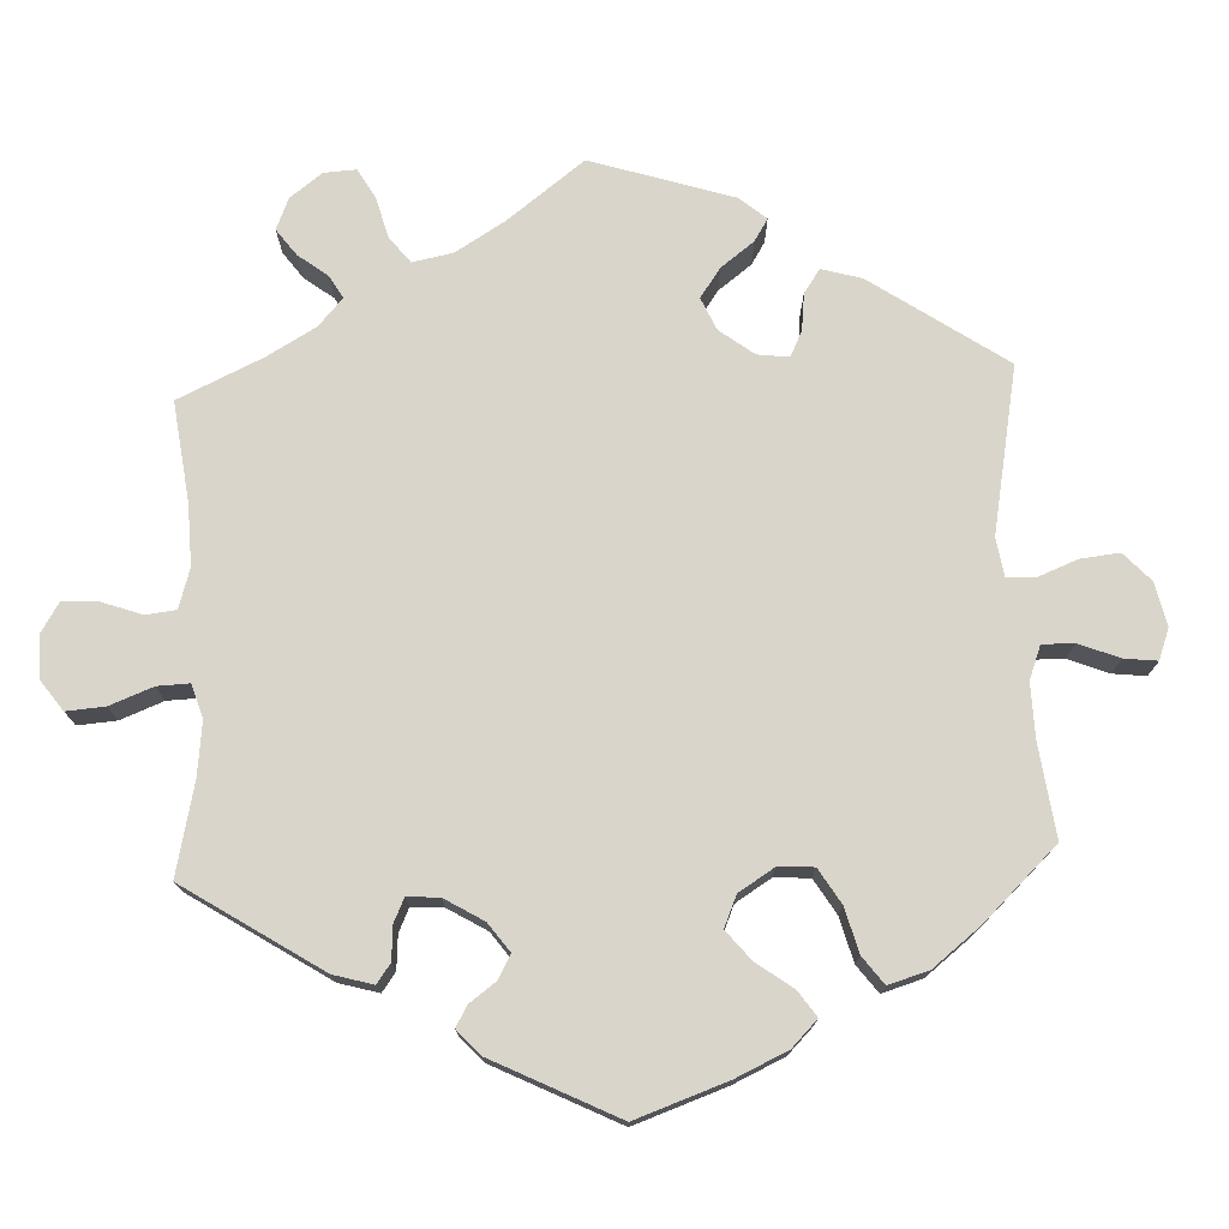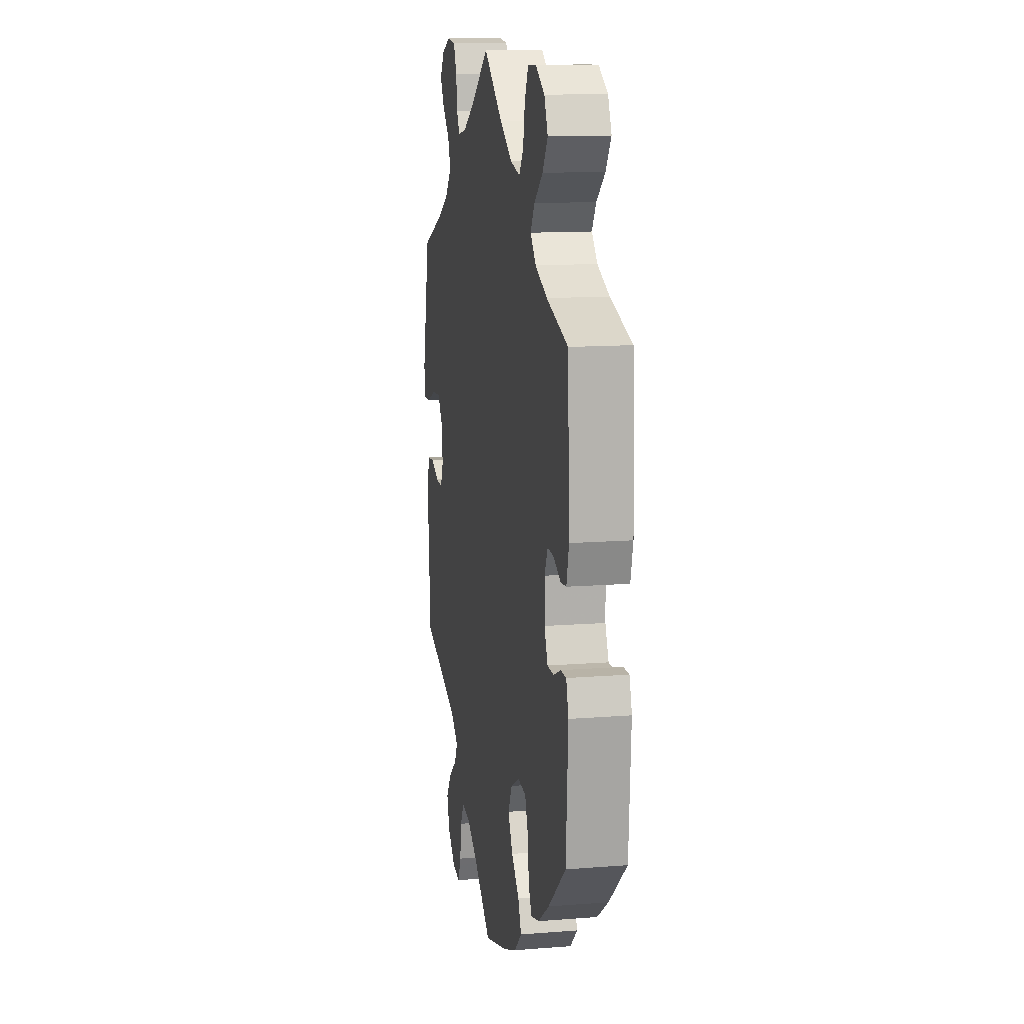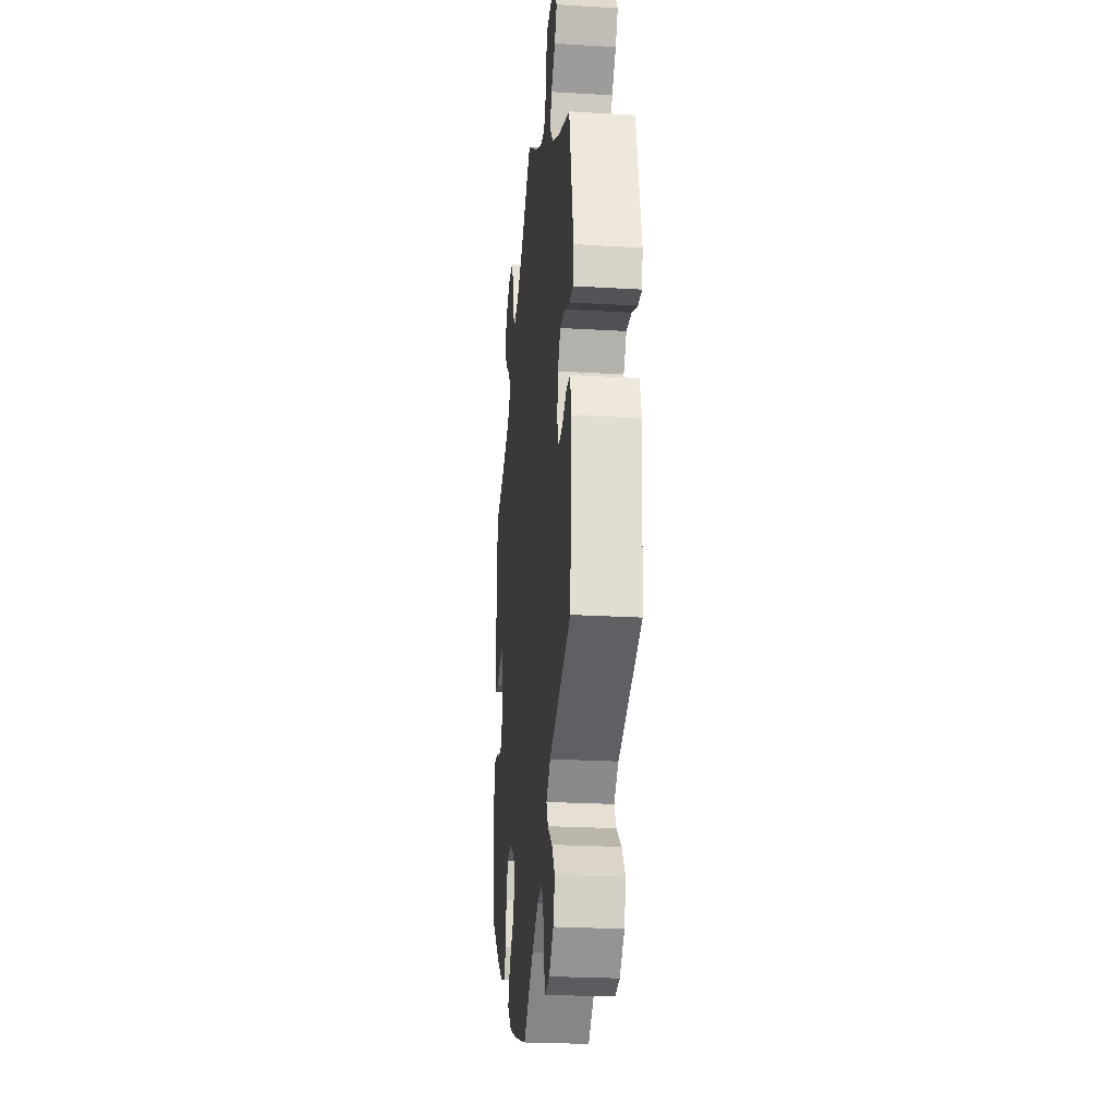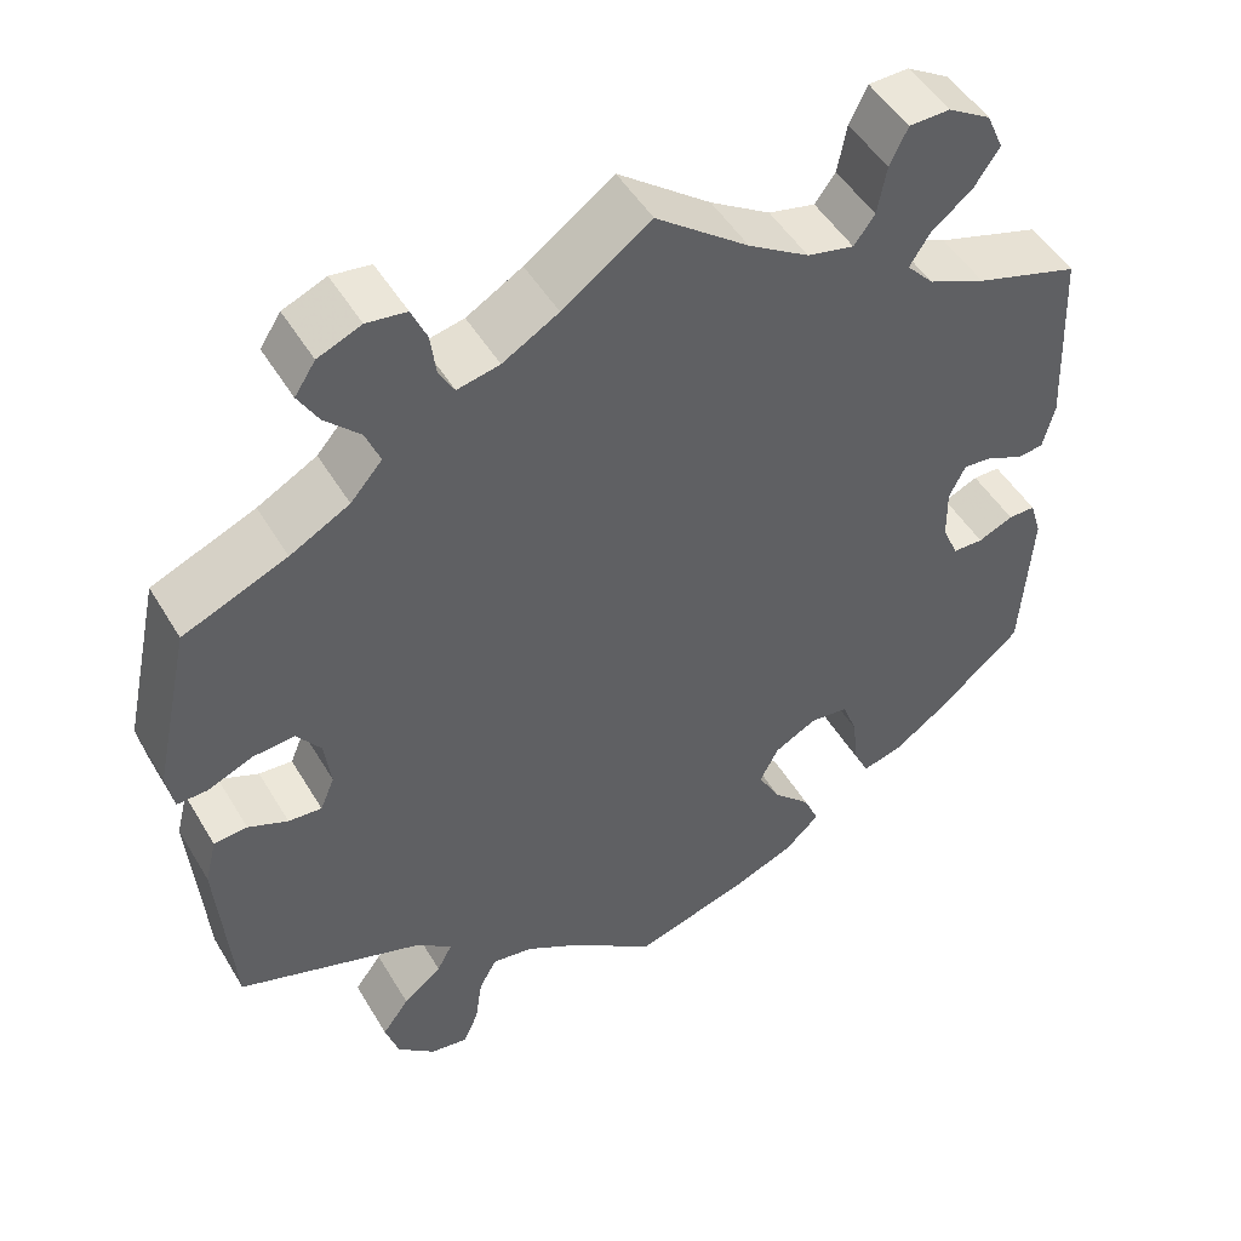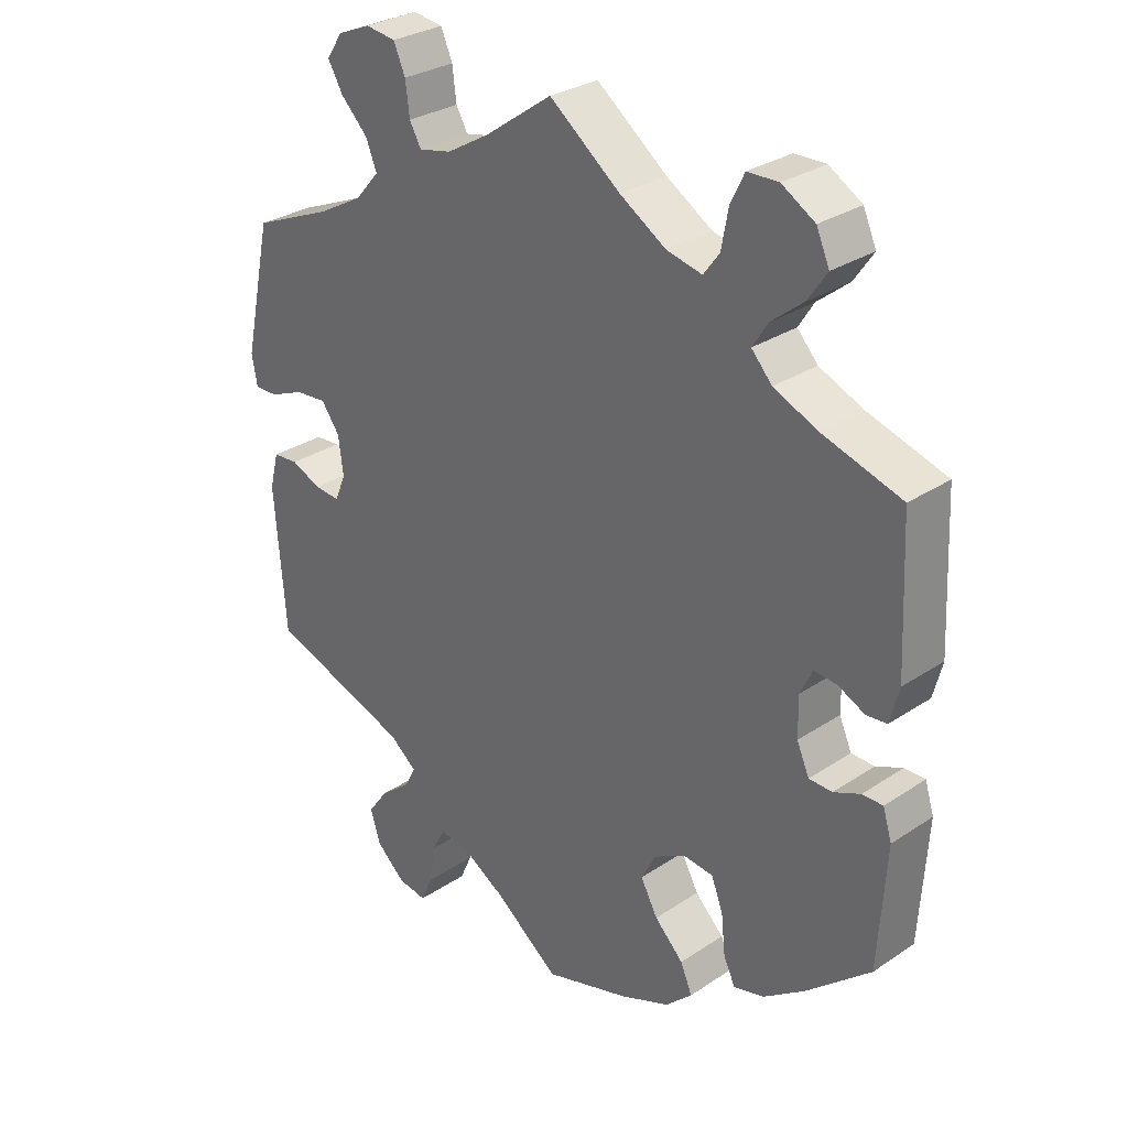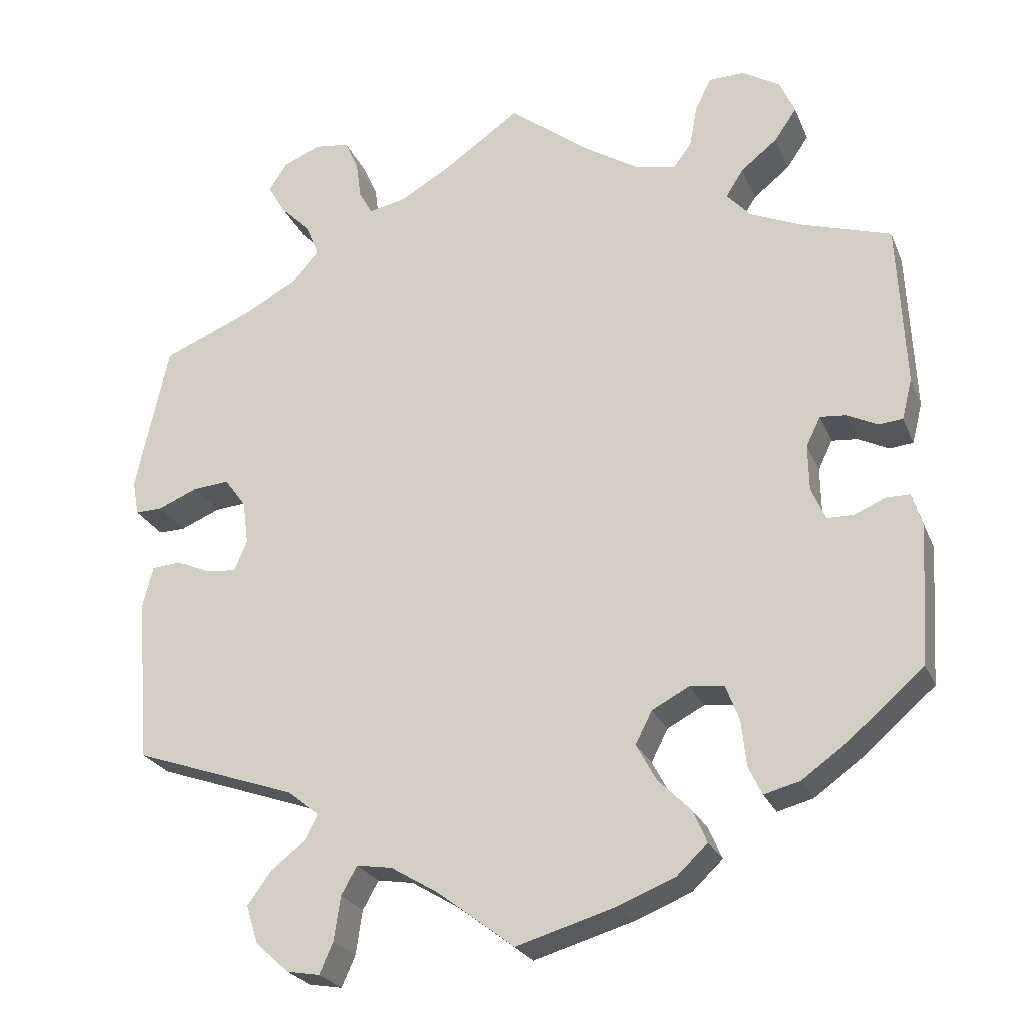
<metadata>
{"format":"obj","ext":"obj","renderer":"f3d","projection":"perspective","resolution":1024,"background":"white","views":[{"elev":74.2,"azim":117.4,"up":"+Y"},{"elev":12.8,"azim":79.6,"up":"+Z"},{"elev":-24.8,"azim":-95.5,"up":"+Z"},{"elev":49.3,"azim":-29.8,"up":"+Z"},{"elev":29.7,"azim":45.7,"up":"+Z"},{"elev":-24.4,"azim":18.8,"up":"+Z"}]}
</metadata>
<code>
v 0.51 0.07 0.081
v 0.497 0.07 0.03
v 0.467 0.07 0.027
v 0.428 0.07 0.046
v 0.395 0.07 0.049
v 0.377 0.07 0.012
v 0.378 0.07 -0.046
v 0.396 0.07 -0.087
v 0.43 0.07 -0.088
v 0.469 0.07 -0.071
v 0.499 0.07 -0.071
v 0.512 0.07 -0.113
v 0.501 0.07 -0.289
v 0.407 0.07 -0.37
v 0.348 0.07 -0.412
v 0.303 0.07 -0.424
v 0.286 0.07 -0.388
v 0.28 0.07 -0.331
v 0.263 0.07 -0.286
v 0.22 0.07 -0.281
v 0.173 0.07 -0.306
v 0.152 0.07 -0.347
v 0.177 0.07 -0.393
v 0.219 0.07 -0.435
v 0.236 0.07 -0.475
v 0.197 0.07 -0.512
v 0.125 0.07 -0.541
v 0 0.07 -0.578
v -0.096 0.07 -0.505
v -0.156 0.07 -0.469
v -0.201 0.07 -0.462
v -0.221 0.07 -0.498
v -0.229 0.07 -0.553
v -0.246 0.07 -0.592
v -0.288 0.07 -0.585
v -0.33 0.07 -0.547
v -0.345 0.07 -0.499
v -0.315 0.07 -0.458
v -0.272 0.07 -0.424
v -0.255 0.07 -0.392
v -0.295 0.07 -0.36
v -0.501 0.07 -0.289
v -0.517 0.07 -0.081
v -0.504 0.07 -0.029
v -0.467 0.07 -0.026
v -0.423 0.07 -0.045
v -0.386 0.07 -0.048
v -0.37 0.07 -0.01
v -0.377 0.07 0.045
v -0.404 0.07 0.082
v -0.45 0.07 0.078
v -0.5 0.07 0.057
v -0.534 0.07 0.056
v -0.542 0.07 0.1
v -0.501 0.07 0.288
v -0.386 0.07 0.336
v -0.32 0.07 0.372
v -0.285 0.07 0.412
v -0.301 0.07 0.452
v -0.34 0.07 0.491
v -0.362 0.07 0.529
v -0.339 0.07 0.564
v -0.291 0.07 0.584
v -0.247 0.07 0.578
v -0.23 0.07 0.539
v -0.224 0.07 0.492
v -0.207 0.07 0.462
v -0.16 0.07 0.472
v -0.098 0.07 0.508
v 0 0.07 0.577
v 0.103 0.07 0.498
v 0.17 0.07 0.456
v 0.222 0.07 0.444
v 0.245 0.07 0.475
v 0.255 0.07 0.529
v 0.275 0.07 0.57
v 0.32 0.07 0.571
v 0.368 0.07 0.542
v 0.387 0.07 0.499
v 0.359 0.07 0.458
v 0.313 0.07 0.421
v 0.291 0.07 0.386
v 0.321 0.07 0.353
v 0.385 0.07 0.325
v 0.5 0.07 0.289
v 0.51 0 0.081
v 0.497 0 0.03
v 0.467 0 0.027
v 0.428 0 0.046
v 0.395 0 0.049
v 0.377 0 0.012
v 0.378 0 -0.046
v 0.396 0 -0.087
v 0.43 0 -0.088
v 0.469 0 -0.071
v 0.499 0 -0.071
v 0.512 0 -0.113
v 0.501 0 -0.289
v 0.407 0 -0.37
v 0.348 0 -0.412
v 0.303 0 -0.424
v 0.286 0 -0.388
v 0.28 0 -0.331
v 0.263 0 -0.286
v 0.22 0 -0.281
v 0.173 0 -0.306
v 0.152 0 -0.347
v 0.177 0 -0.393
v 0.219 0 -0.435
v 0.236 0 -0.475
v 0.197 0 -0.512
v 0.125 0 -0.541
v 0 0 -0.578
v -0.096 0 -0.505
v -0.156 0 -0.469
v -0.201 0 -0.462
v -0.221 0 -0.498
v -0.229 0 -0.553
v -0.246 0 -0.592
v -0.288 0 -0.585
v -0.33 0 -0.547
v -0.345 0 -0.499
v -0.315 0 -0.458
v -0.272 0 -0.424
v -0.255 0 -0.392
v -0.295 0 -0.36
v -0.501 0 -0.289
v -0.517 0 -0.081
v -0.504 0 -0.029
v -0.467 0 -0.026
v -0.423 0 -0.045
v -0.386 0 -0.048
v -0.37 0 -0.01
v -0.377 0 0.045
v -0.404 0 0.082
v -0.45 0 0.078
v -0.5 0 0.057
v -0.534 0 0.056
v -0.542 0 0.1
v -0.501 0 0.288
v -0.386 0 0.336
v -0.32 0 0.372
v -0.285 0 0.412
v -0.301 0 0.452
v -0.34 0 0.491
v -0.362 0 0.529
v -0.339 0 0.564
v -0.291 0 0.584
v -0.247 0 0.578
v -0.23 0 0.539
v -0.224 0 0.492
v -0.207 0 0.462
v -0.16 0 0.472
v -0.098 0 0.508
v 0 0 0.577
v 0.103 0 0.498
v 0.17 0 0.456
v 0.222 0 0.444
v 0.245 0 0.475
v 0.255 0 0.529
v 0.275 0 0.57
v 0.32 0 0.571
v 0.368 0 0.542
v 0.387 0 0.499
v 0.359 0 0.458
v 0.313 0 0.421
v 0.291 0 0.386
v 0.321 0 0.353
v 0.385 0 0.325
v 0.5 0 0.289
f 84 85 1 2
f 83 84 2 3
f 82 83 3 4
f 78 79 80 81
f 78 81 82
f 77 78 82
f 74 75 76 77
f 73 74 77 82
f 72 73 82 4
f 69 70 71
f 68 69 71 72
f 67 68 72 4
f 63 64 65 66
f 63 66 67
f 62 63 67
f 59 60 61 62
f 58 59 62 67
f 57 58 67 4
f 53 54 55 56
f 51 52 53 56
f 50 51 56 57
f 49 50 57
f 48 49 57
f 43 44 45 46
f 41 42 43 46
f 40 41 46 47
f 36 37 38 39
f 36 39 40
f 35 36 40
f 32 33 34 35
f 31 32 35 40
f 30 31 40 47
f 26 27 28 29
f 23 24 25 26
f 22 23 26 29
f 21 22 29 30
f 15 16 17 18
f 15 18 19
f 14 15 19
f 13 14 19
f 12 13 19 20
f 9 10 11 12
f 8 9 12 20
f 57 4 5
f 48 57 5 6
f 7 8 20 21
f 21 30 47 48
f 6 7 21 48
f 87 86 170 169
f 88 87 169 168
f 89 88 168 167
f 166 165 164 163
f 167 166 163
f 167 163 162
f 162 161 160 159
f 167 162 159 158
f 89 167 158 157
f 156 155 154
f 157 156 154 153
f 89 157 153 152
f 151 150 149 148
f 152 151 148
f 152 148 147
f 147 146 145 144
f 152 147 144 143
f 89 152 143 142
f 141 140 139 138
f 141 138 137 136
f 142 141 136 135
f 142 135 134
f 142 134 133
f 131 130 129 128
f 131 128 127 126
f 132 131 126 125
f 124 123 122 121
f 125 124 121
f 125 121 120
f 120 119 118 117
f 125 120 117 116
f 132 125 116 115
f 114 113 112 111
f 111 110 109 108
f 114 111 108 107
f 115 114 107 106
f 103 102 101 100
f 104 103 100
f 104 100 99
f 104 99 98
f 105 104 98 97
f 97 96 95 94
f 105 97 94 93
f 90 89 142
f 91 90 142 133
f 106 105 93 92
f 133 132 115 106
f 133 106 92 91
f 1 86 87 2
f 2 87 88 3
f 3 88 89 4
f 4 89 90 5
f 5 90 91 6
f 6 91 92 7
f 7 92 93 8
f 8 93 94 9
f 9 94 95 10
f 10 95 96 11
f 11 96 97 12
f 12 97 98 13
f 13 98 99 14
f 14 99 100 15
f 15 100 101 16
f 16 101 102 17
f 17 102 103 18
f 18 103 104 19
f 19 104 105 20
f 20 105 106 21
f 21 106 107 22
f 22 107 108 23
f 23 108 109 24
f 24 109 110 25
f 25 110 111 26
f 26 111 112 27
f 27 112 113 28
f 28 113 114 29
f 29 114 115 30
f 30 115 116 31
f 31 116 117 32
f 32 117 118 33
f 33 118 119 34
f 34 119 120 35
f 35 120 121 36
f 36 121 122 37
f 37 122 123 38
f 38 123 124 39
f 39 124 125 40
f 40 125 126 41
f 41 126 127 42
f 42 127 128 43
f 43 128 129 44
f 44 129 130 45
f 45 130 131 46
f 46 131 132 47
f 47 132 133 48
f 48 133 134 49
f 49 134 135 50
f 50 135 136 51
f 51 136 137 52
f 52 137 138 53
f 53 138 139 54
f 54 139 140 55
f 55 140 141 56
f 56 141 142 57
f 57 142 143 58
f 58 143 144 59
f 59 144 145 60
f 60 145 146 61
f 61 146 147 62
f 62 147 148 63
f 63 148 149 64
f 64 149 150 65
f 65 150 151 66
f 66 151 152 67
f 67 152 153 68
f 68 153 154 69
f 69 154 155 70
f 70 155 156 71
f 71 156 157 72
f 72 157 158 73
f 73 158 159 74
f 74 159 160 75
f 75 160 161 76
f 76 161 162 77
f 77 162 163 78
f 78 163 164 79
f 79 164 165 80
f 80 165 166 81
f 81 166 167 82
f 82 167 168 83
f 83 168 169 84
f 84 169 170 85
f 85 170 86 1

</code>
